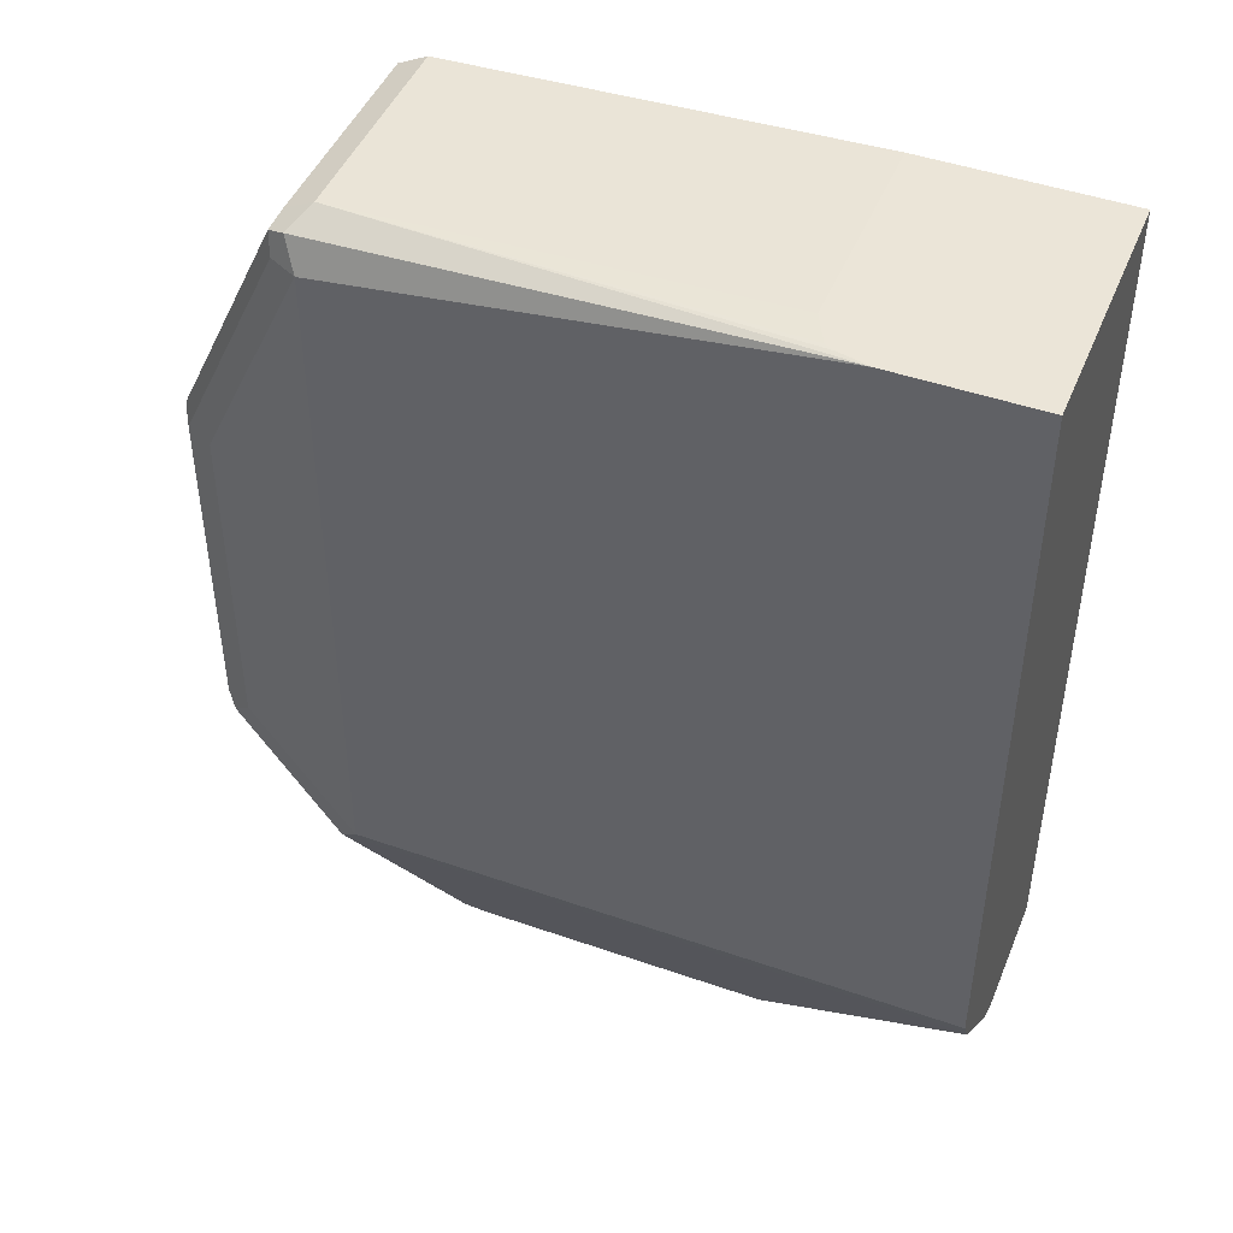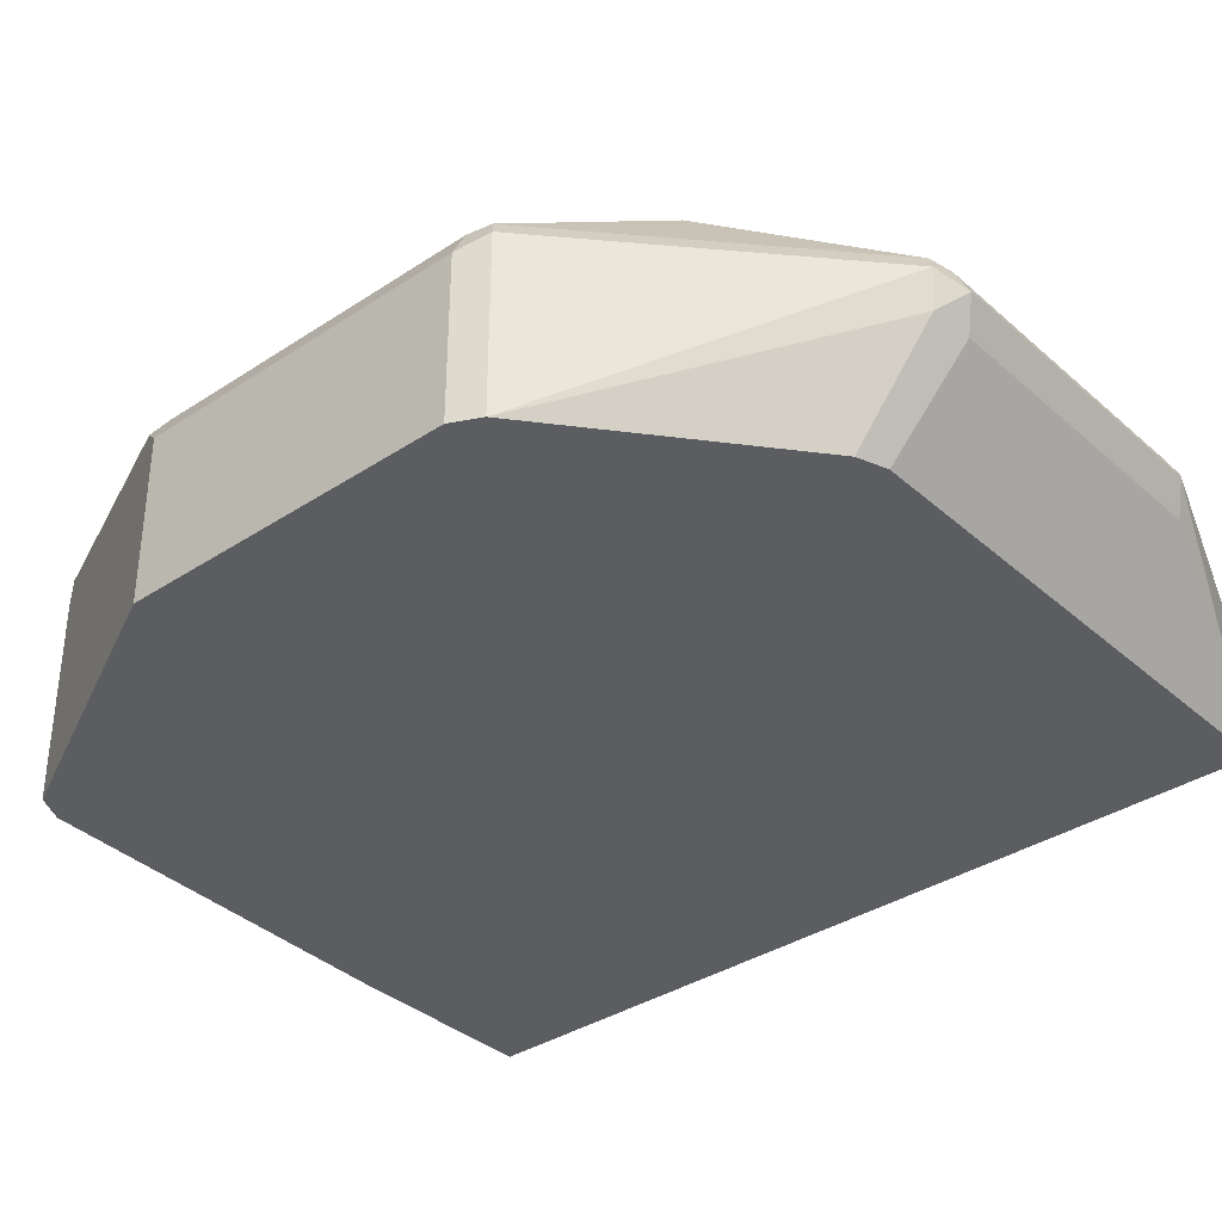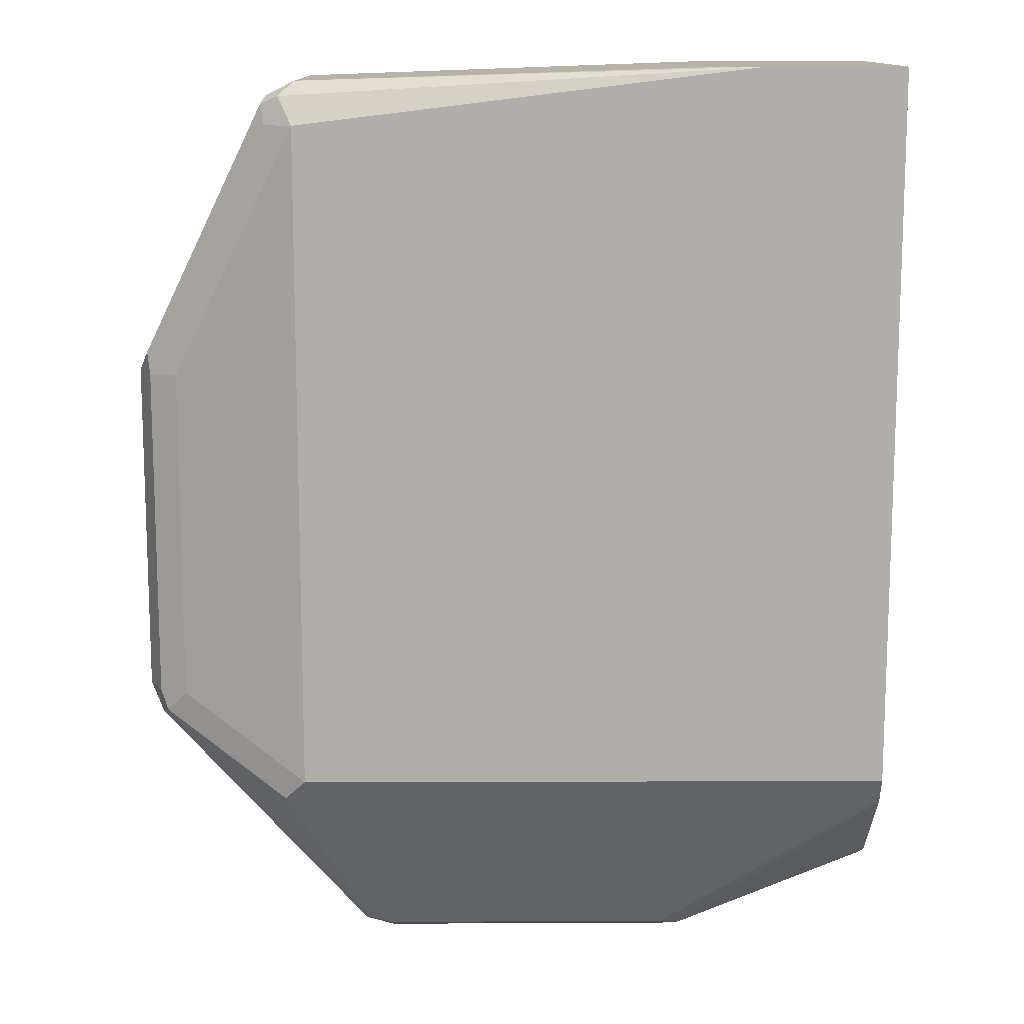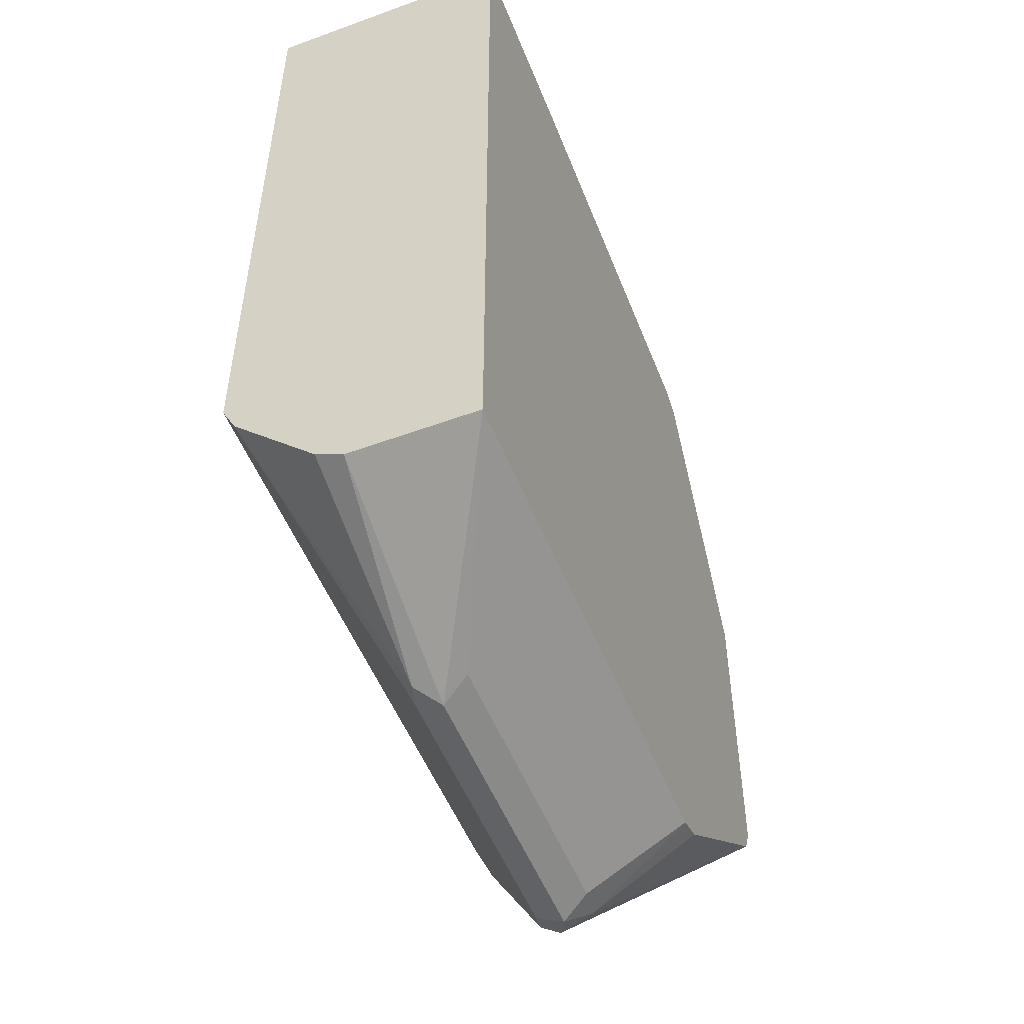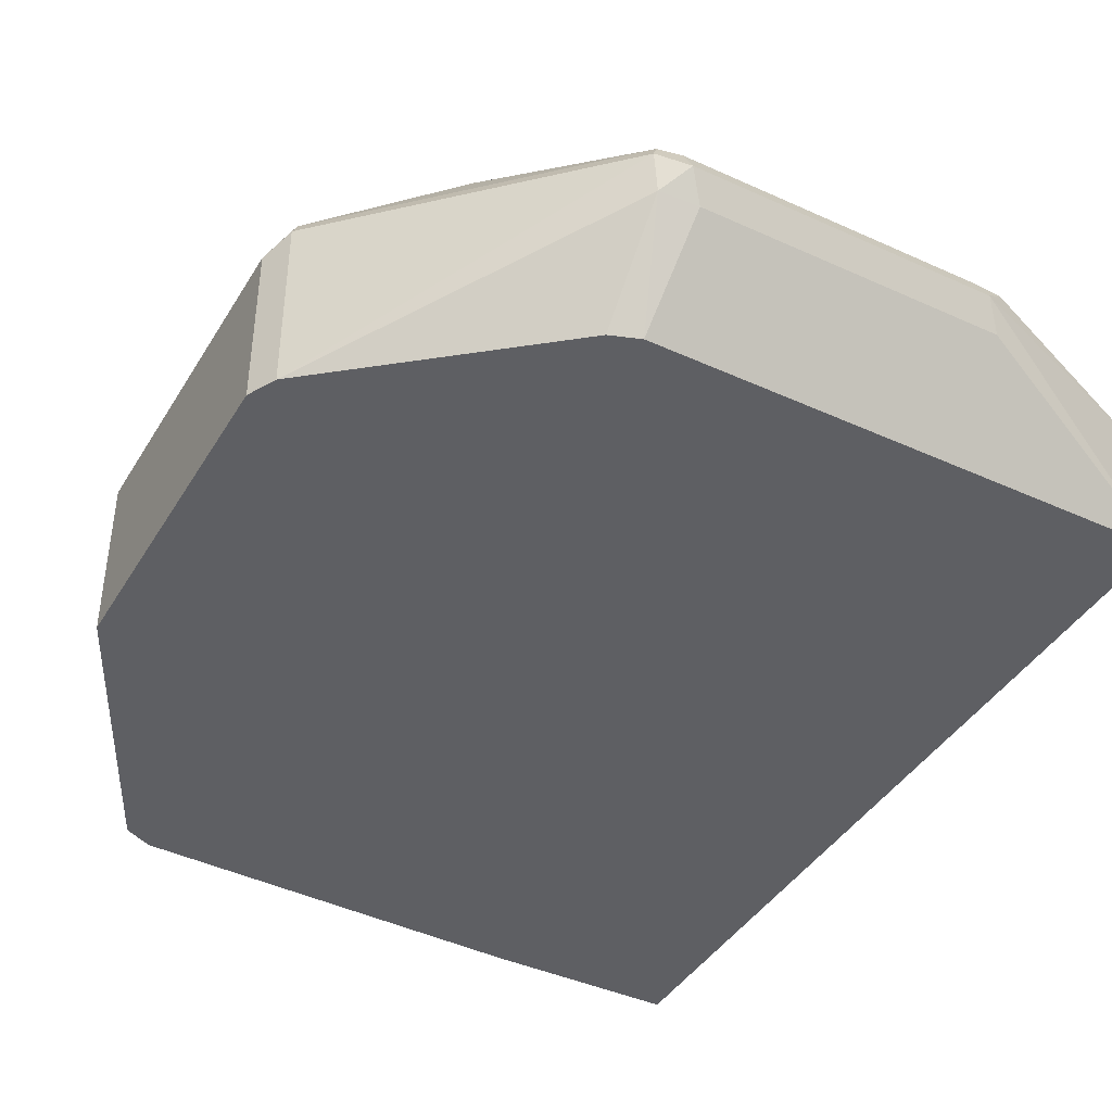
<metadata>
{"format":"obj","ext":"obj","renderer":"f3d","projection":"perspective","resolution":1024,"background":"white","views":[{"elev":46.0,"azim":-158.2,"up":"+Z"},{"elev":-35.7,"azim":131.0,"up":"+Y"},{"elev":12.5,"azim":179.6,"up":"+Z"},{"elev":-52.4,"azim":-68.5,"up":"+Z"},{"elev":-41.6,"azim":151.2,"up":"+Y"}]}
</metadata>
<code>
v 0.8195 0.0004834 -0.481
v 0.8135 0.0004834 -0.4929
v 0.8195 0.07125 -0.481
v 0.8195 0.0004834 -0.3385
v 0.8135 0.07719 -0.4929
v 0.7248 0.0004834 -0.5656
v 0.7215 0.04455 -0.5968
v 0.7245 0.05938 -0.5997
v 0.8106 0.08462 -0.4899
v 0.8135 0.08313 -0.481
v 0.815 0.08016 -0.3296
v 0.8195 0.07125 -0.3385
v 0.7601 0.0004834 -0.2197
v 0.7126 0.0004834 -0.5701
v 0.7066 0.04158 -0.5997
v 0.7126 0.05345 -0.6057
v 0.7215 0.0668 -0.5968
v 0.7571 0.1024 -0.5255
v 0.8017 0.08907 -0.481
v 0.8017 0.08907 -0.3385
v 0.8135 0.08313 -0.3385
v 0.7601 0.1009 -0.2316
v 0.7616 0.09797 -0.2227
v 0.7601 0.08907 -0.2197
v 0.7482 0.0004834 -0.2138
v 0.4938 0.0004834 -0.5701
v 0.582 0.04158 -0.5997
v 0.5879 0.05345 -0.6057
v 0.7126 0.06532 -0.5997
v 0.4938 0.1026 -0.5252
v 0.7482 0.1069 -0.5166
v 0.7482 0.1069 -0.2316
v 0.7541 0.1009 -0.2197
v 0.7482 0.08907 -0.2138
v 0.5759 0.0004834 -0.2077
v 0.4938 0.05345 -0.5701
v 0.4938 0.0004834 -0.2077
v 0.579 0.06235 -0.6012
v 0.5879 0.06532 -0.5997
v 0.4938 0.1009 -0.5285
v 0.4938 0.1069 -0.5166
v 0.5523 0.1069 -0.2077
v 0.5654 0.104 -0.2077
v 0.5695 0.1019 -0.2077
v 0.5759 0.08907 -0.2077
v 0.4938 0.06532 -0.5641
v 0.4938 0.1069 -0.2077
f 25 34 45
f 25 45 35
f 26 47 41
f 26 28 27
f 26 37 47
f 24 33 34
f 26 41 30
f 26 36 28
f 23 33 24
f 20 32 22
f 22 32 23
f 20 22 21
f 19 32 20
f 19 31 32
f 18 31 19
f 18 30 31
f 18 29 30
f 26 30 40
f 17 29 18
f 23 32 33
f 26 40 46
f 33 42 34
f 28 38 39
f 16 29 17
f 38 40 39
f 38 46 40
f 36 46 38
f 35 47 37
f 35 42 47
f 35 43 42
f 35 44 43
f 35 45 44
f 26 46 36
f 34 44 45
f 34 42 43
f 32 42 33
f 31 42 32
f 31 47 42
f 31 41 47
f 30 39 40
f 30 41 31
f 29 39 30
f 28 36 38
f 34 43 44
f 16 39 29
f 1 25 35
f 15 28 16
f 4 12 24
f 3 11 12
f 3 10 11
f 3 5 9
f 2 8 5
f 2 7 8
f 2 6 7
f 1 6 2
f 1 14 6
f 1 26 14
f 1 37 26
f 1 35 37
f 16 28 39
f 1 13 25
f 1 4 13
f 1 12 4
f 1 3 12
f 1 5 3
f 1 2 5
f 4 24 13
f 5 8 9
f 3 9 10
f 7 14 15
f 15 27 28
f 14 27 15
f 14 26 27
f 13 34 25
f 13 24 34
f 6 14 7
f 11 23 12
f 11 22 23
f 11 21 22
f 10 21 11
f 12 23 24
f 9 20 21
f 9 19 20
f 9 18 19
f 9 17 18
f 8 17 9
f 8 16 17
f 7 16 8
f 7 15 16
f 9 21 10

</code>
